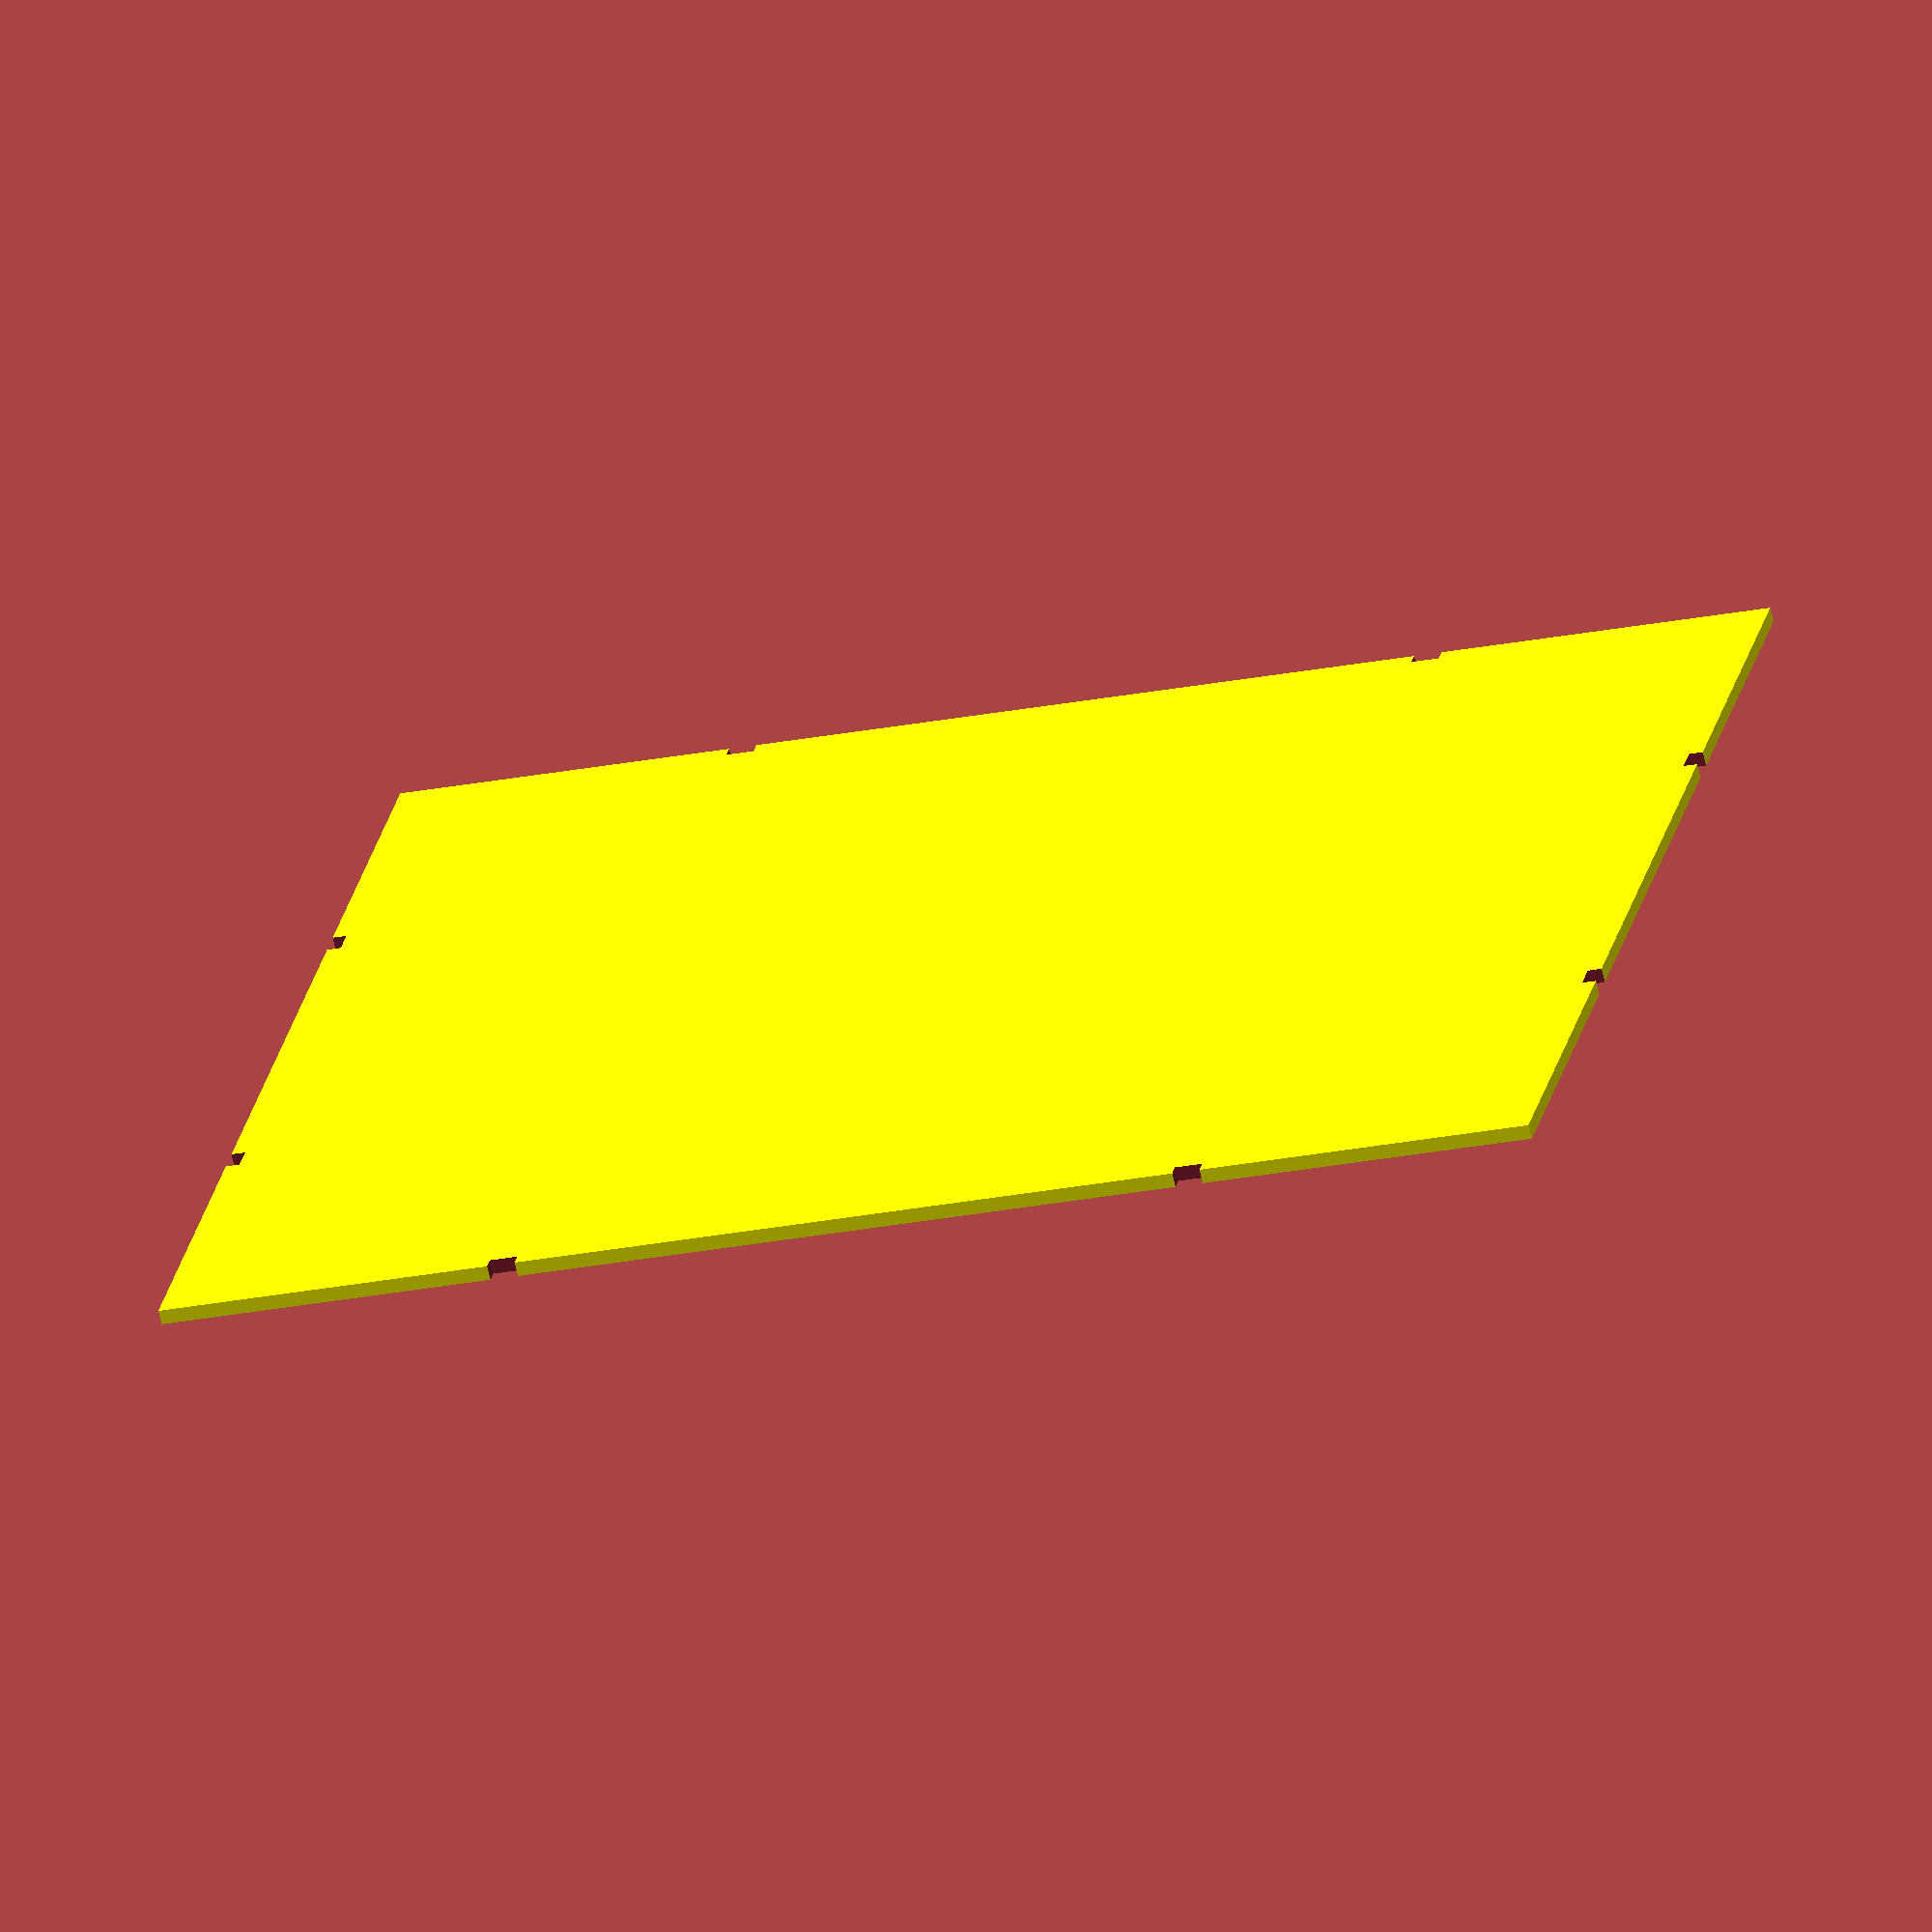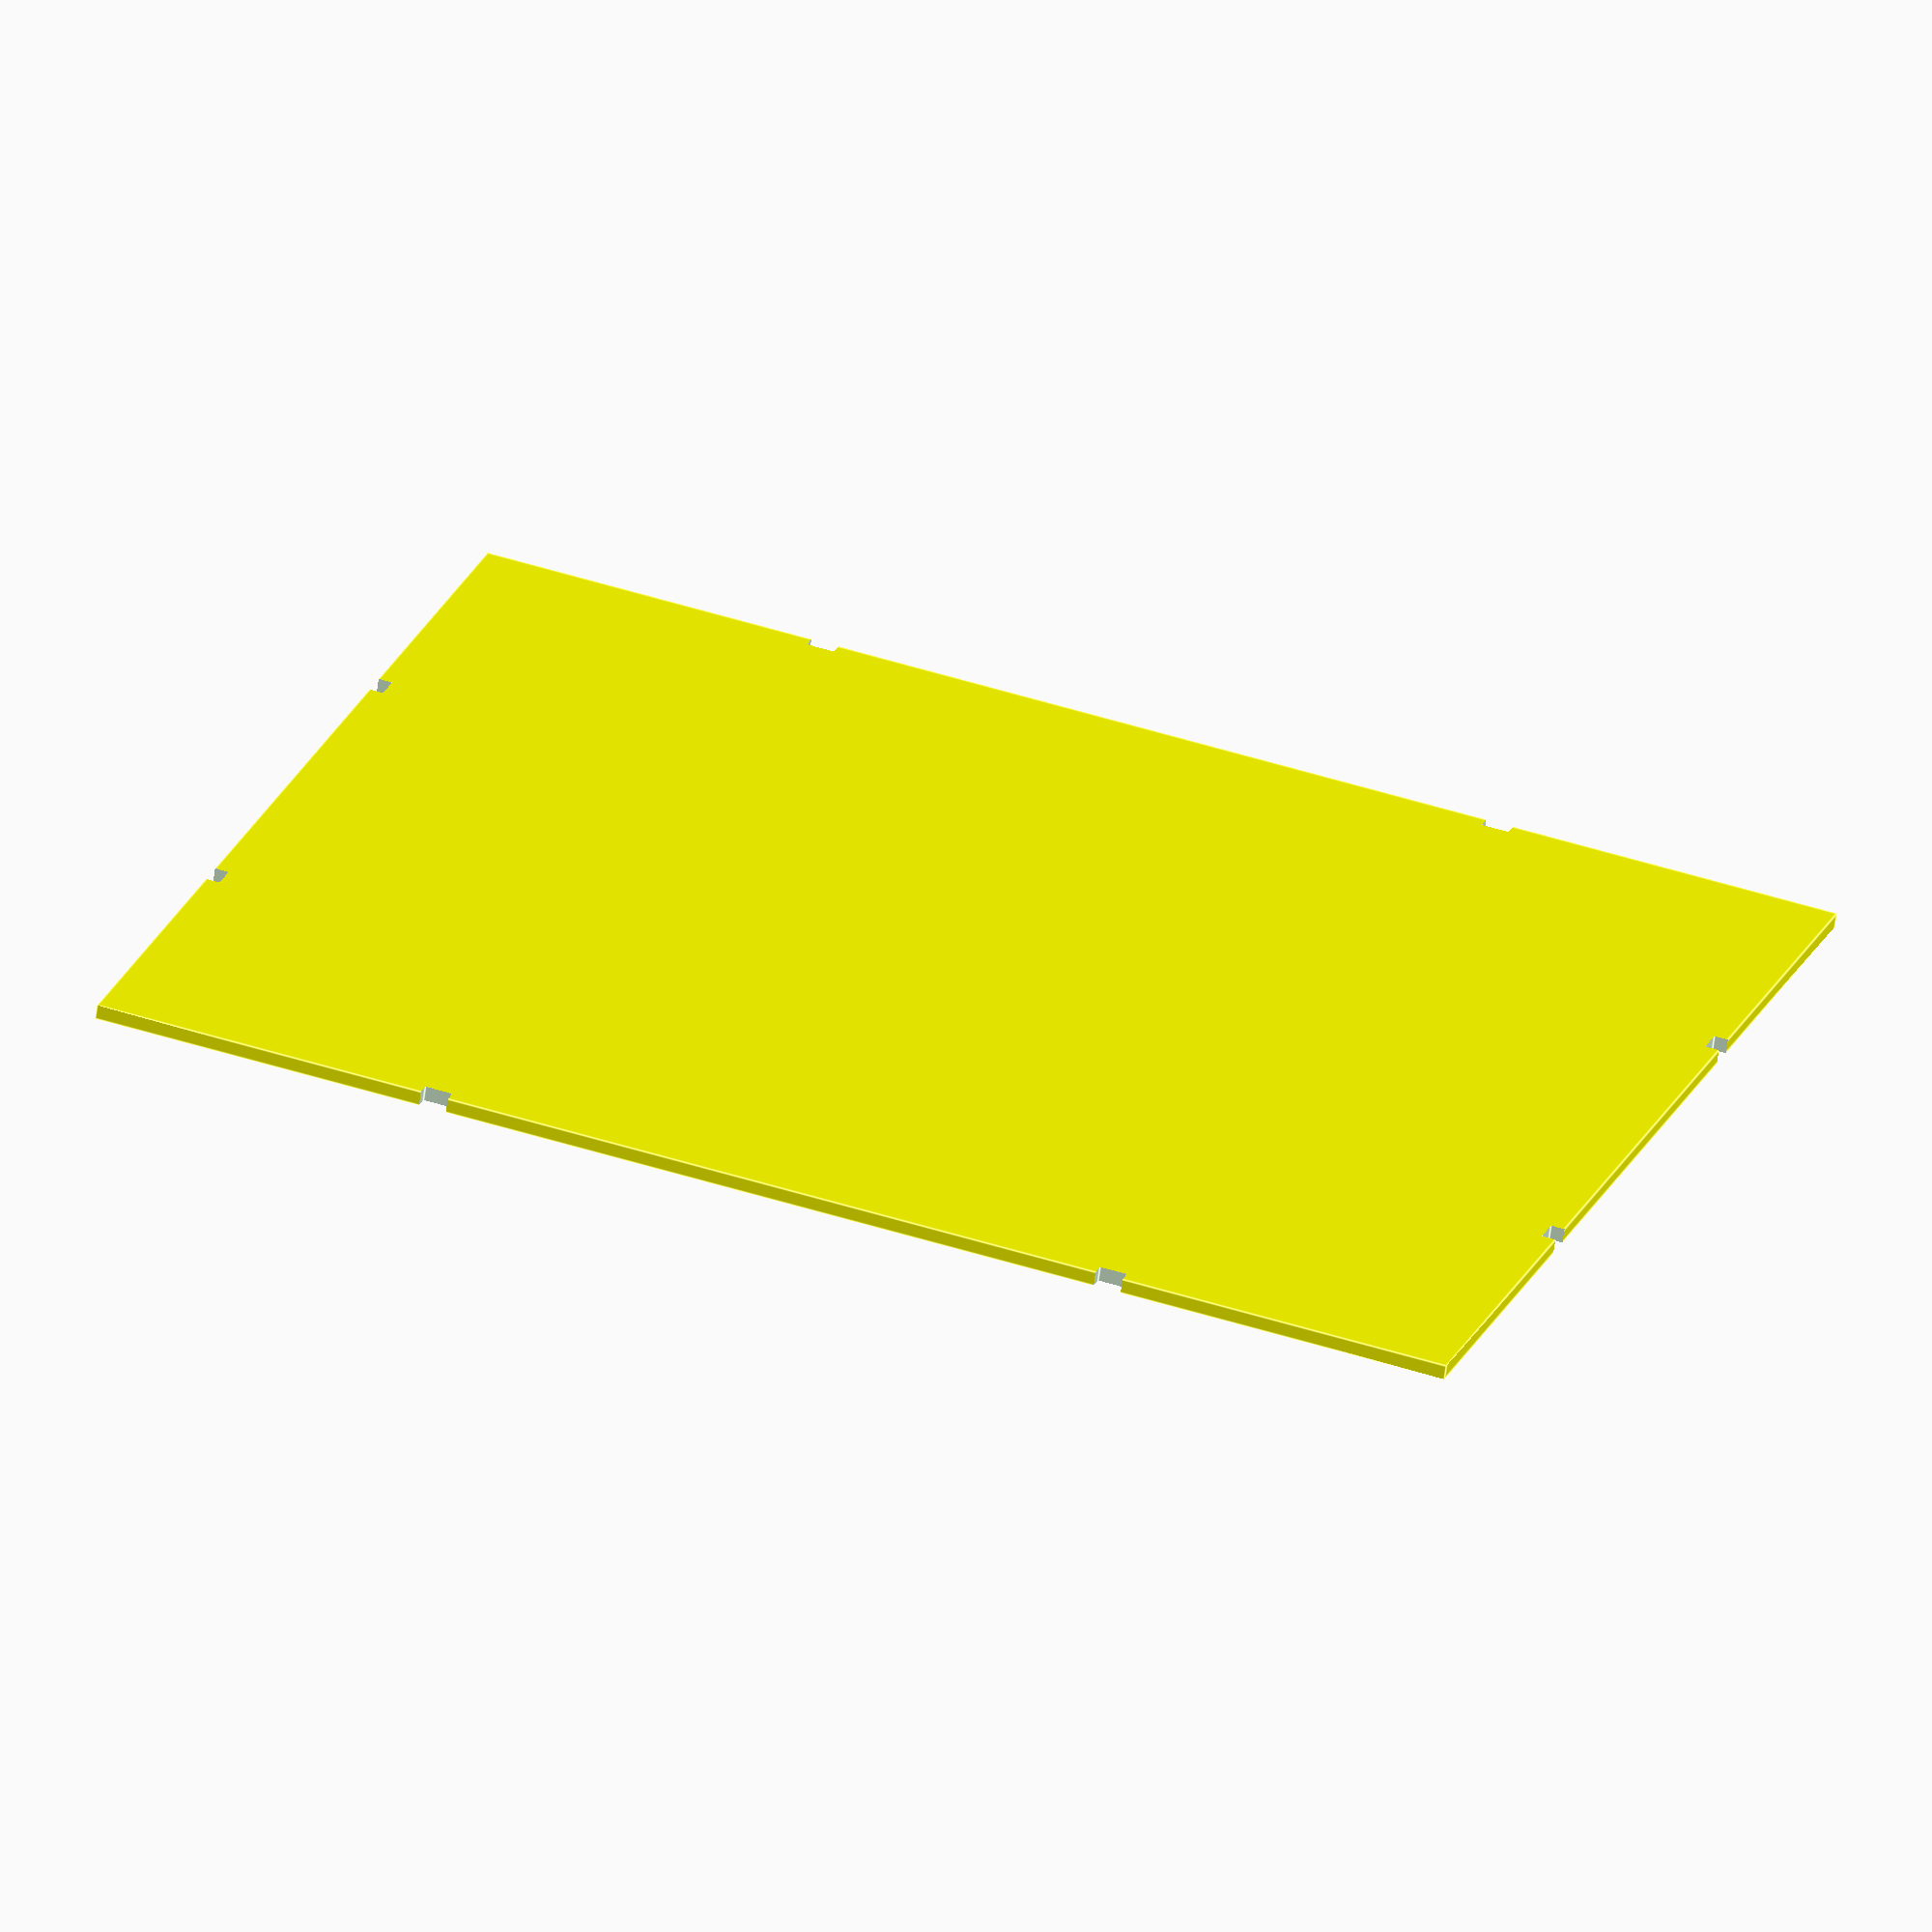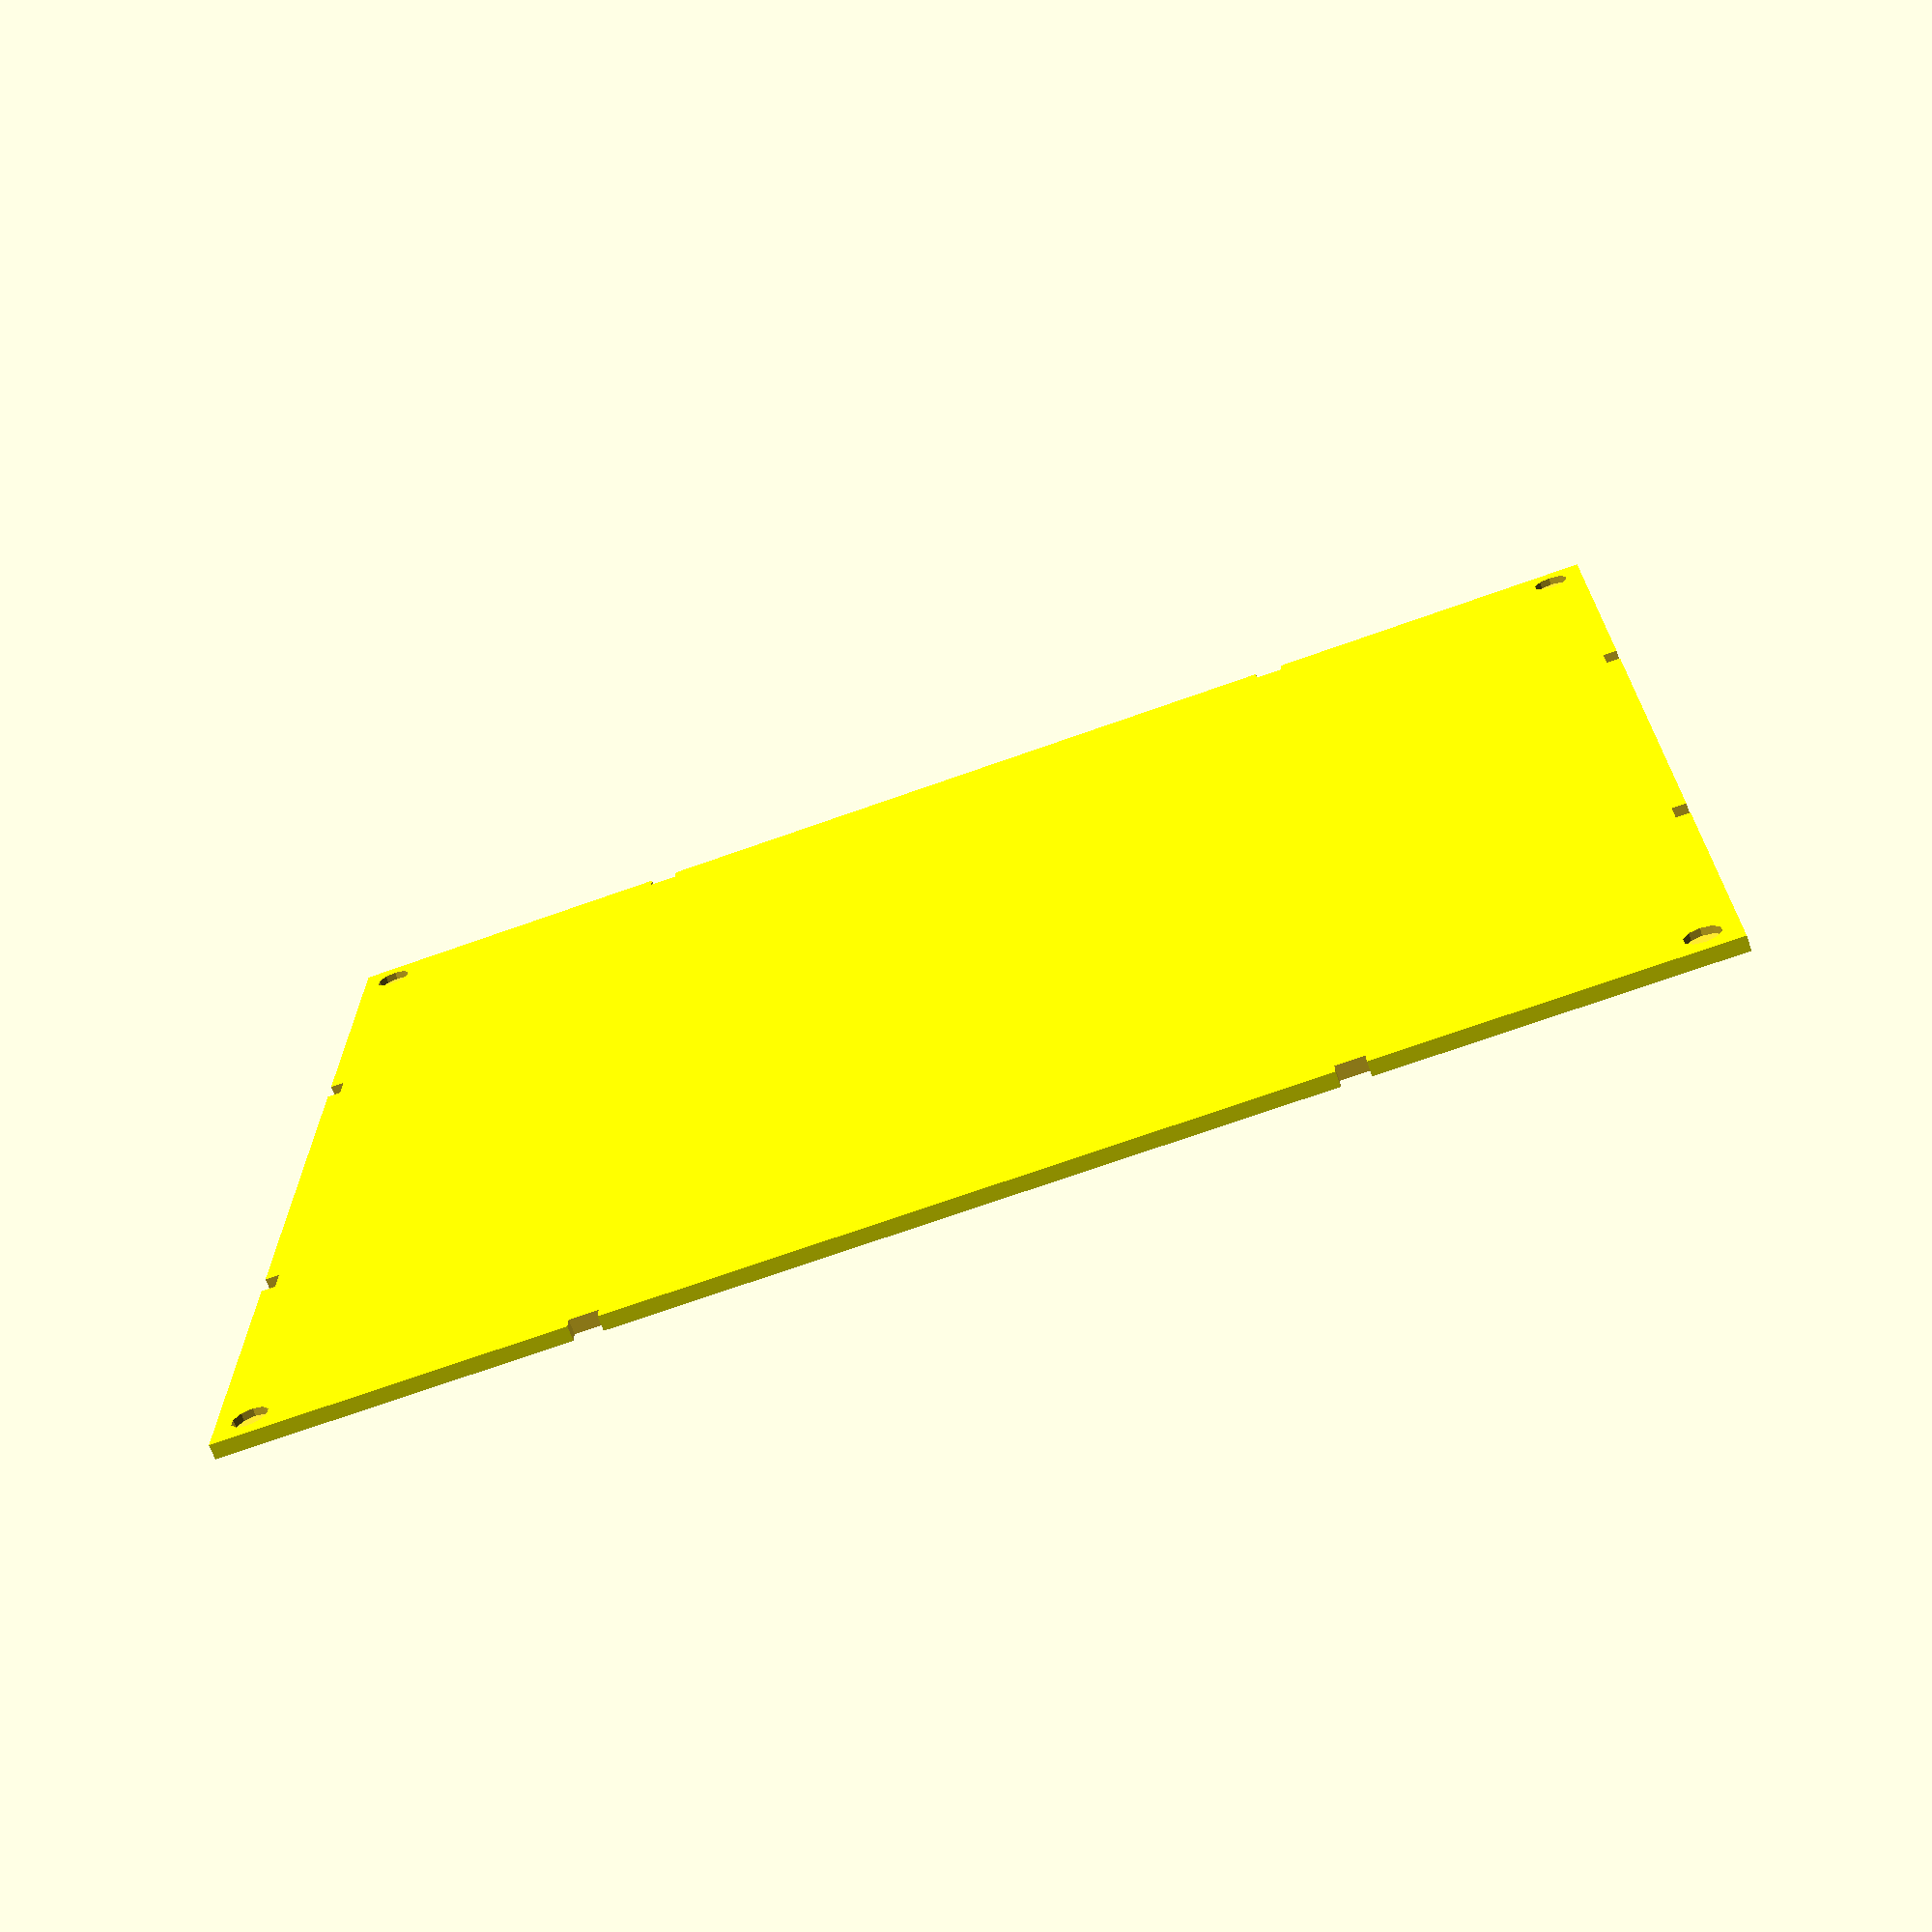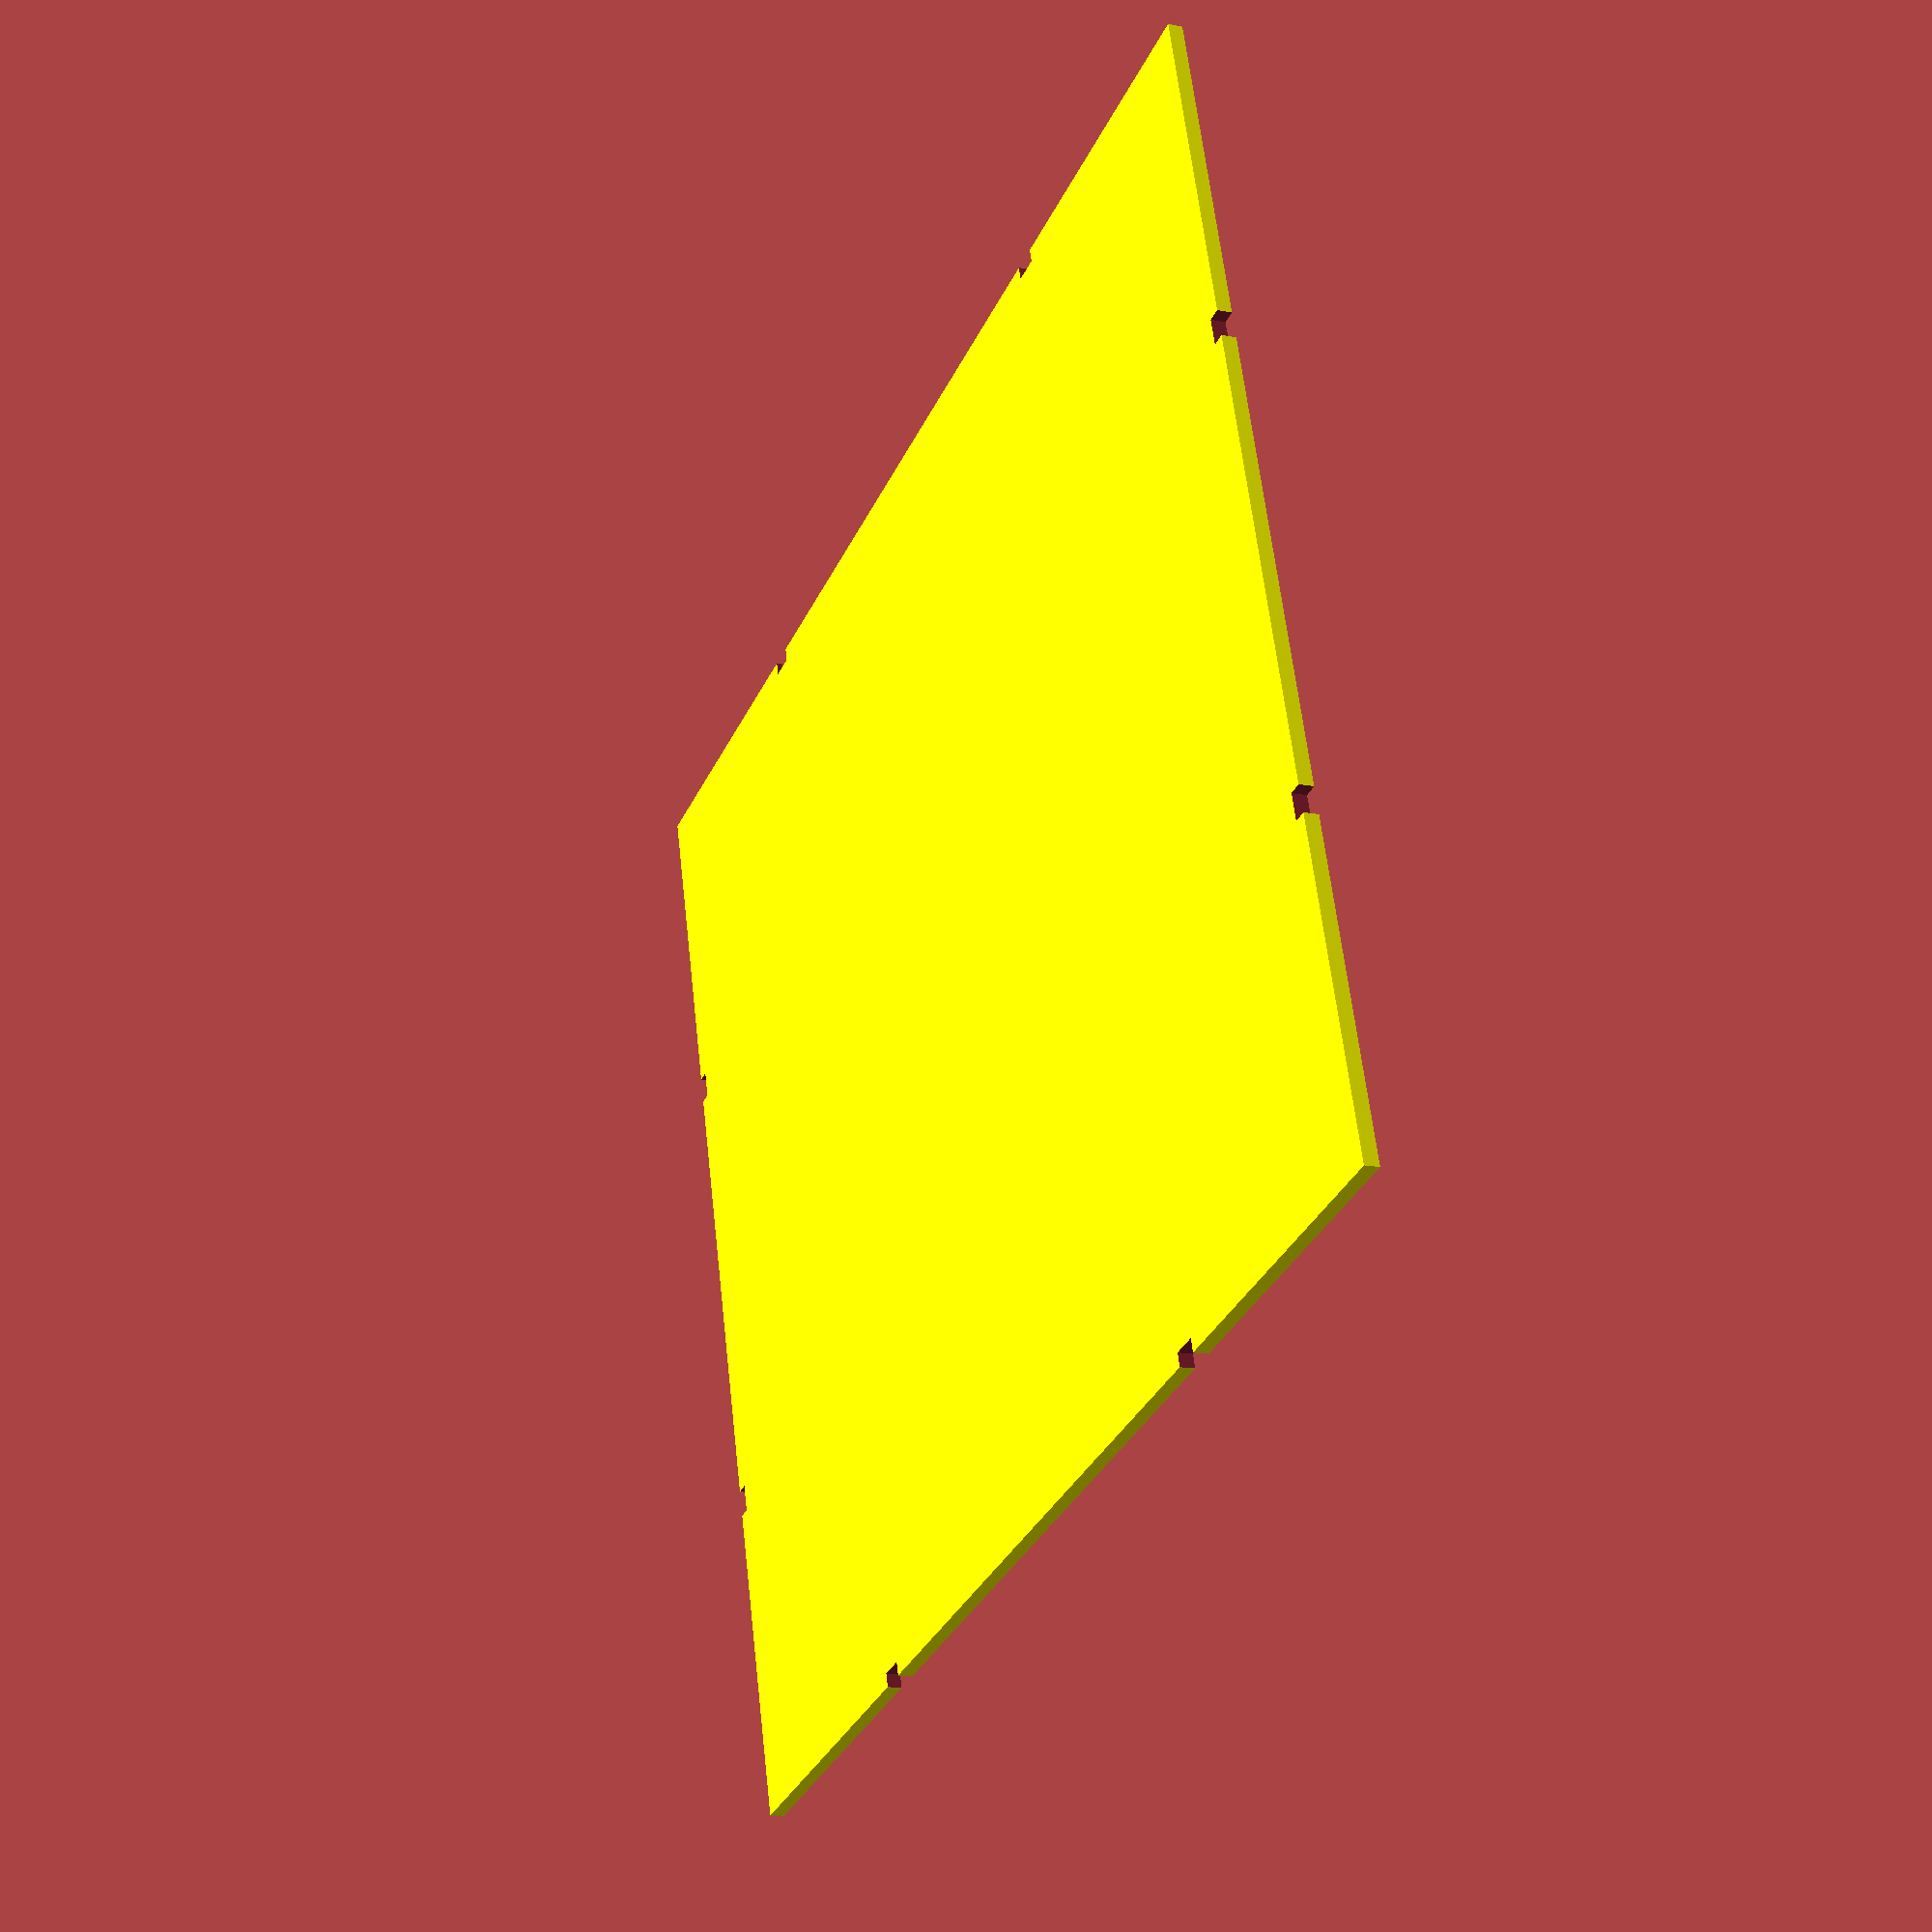
<openscad>
g_make_lid = 1;
g_make_tray = 0;

// counter_size = 13.3;
counter_size = 16.5;

/////////////////////////////////////////

// letter sized
g_tray_width = 215;
g_tray_height = 250;


g_tray_depth = 2.6;
tray_floor_thickness = 0.6; // 3 layers

counter_margin_x = 0.5;
counter_margin_y = 2;

g_magnet_diameter = 6 + 0.3;
g_magnet_depth = 1 + 0.3;
g_magnet_distance_from_edge = 6;

g_fill_margin = 1;

tray_padding_min = 1;
//counter_padding_width = 2;
//counter_padding_height = 2 + counter_size/4;

counter_outer_width = counter_size + 2*counter_margin_x;
counter_outer_height = counter_size + 2*counter_margin_y;

num_counters_x = floor(( g_tray_width - 2 * tray_padding_min- 2*counter_margin_y ) / counter_outer_width );
tray_inner_width = num_counters_x * counter_outer_width + counter_margin_x*2;
tray_padding_width =  ( g_tray_width - tray_inner_width ) / 2;

num_counters_y = floor((g_tray_height - 2 * tray_padding_min - 2*counter_margin_y ) / counter_outer_height );
tray_inner_height = num_counters_y * counter_outer_height + counter_margin_y*2;
tray_padding_height =  ( g_tray_height - tray_inner_height ) / 2;

echo( num_counters_x=num_counters_x,num_counters_y=num_counters_y );

module PositionLid ()
{
    if (g_make_tray)
    translate( [g_tray_width+10, 0, 0])
    children();
    else
    children();
}


if ( g_make_tray )
MakeTray();

if ( g_make_lid)
PositionLid()
MakeLid();

module Recenter()
{
    translate([0 ,-g_tray_height, 0])
    children();
}

module CenterForPadding()
{
    translate([tray_padding_width, tray_padding_height, 0])
    children();
}

module MakeCounter()
{
    module MakeCorner()
    {
        post_length = 4;
        post_width = 1;
        
        post_h_length = post_length;
        
        post_v_length = post_length;

        translate([0, 0, g_tray_depth/2])
        {
        
            if ( g_fill_margin )
            {
                color("purple") translate([counter_margin_x - post_width/2, counter_size/2,0])
                cube([ post_width, counter_size , g_tray_depth], center = true);

                color("blue") translate([post_v_length/2 + counter_margin_x - post_width/2, counter_margin_y/2, 0])
                cube([ post_v_length + post_width, counter_margin_y,g_tray_depth], center = true);
            }
            else
            {
                color("purple") translate([counter_margin_x - post_width/2, post_h_length/2 + counter_margin_y - post_width/2,0])
                cube([ post_width, post_h_length + post_width , g_tray_depth], center = true);

                color("red") translate([post_v_length/2 + counter_margin_x - post_width/2, counter_margin_y - post_width/2, 0])
                cube([ post_v_length + post_width, post_width,g_tray_depth], center = true);
            }
            
        
        
        }   
    }
    
    MakeCorner();
    
    translate( [counter_size + counter_margin_x*2,0,0])
    mirror([1,0,0])
    MakeCorner();

    translate( [0,counter_size + counter_margin_y*2,0])
    mirror([0,1,0])
    MakeCorner();
    
    translate( [counter_size + counter_margin_x*2,counter_size + counter_margin_y*2,0])
    mirror([1,0,0])
    mirror([0,1,0])
    MakeCorner();
    
    
    

    *difference()
    {
        color("green")
        cube([counter_outer_width, counter_outer_height, g_tray_depth]);

        color("red")
        translate( [0, counter_border, 1])
        cube([counter_outer_width, counter_size - 3,10]);
        
        color("red")
        translate( [counter_border, 0, 1])
        cube([counter_size - 3,counter_outer_height, 10]);
        
    }
}

module MakeAllCounters()
{

    color("green") 
    intersection()
    {
        cube([g_tray_width, g_tray_height, g_tray_depth]);

        CenterForPadding()
        for( i=[-1:num_counters_x], j=[-1:num_counters_y])
        {
            translate([ counter_margin_x + i * counter_outer_width, counter_margin_y + j * counter_outer_height, 0])
            //cube();
            MakeCounter();
        
        }
    }
}

module MakePadding()
{
    difference()
    {
        cube([g_tray_width, g_tray_height, g_tray_depth]);
        
        translate([tray_padding_width, tray_padding_height,0])
        cube([tray_inner_width, tray_inner_height, g_tray_depth]);

    }
}

module MakeTray()
{
    Recenter()
    {        
        difference()
        {
            union()
            {
                MakePadding();

                MakeAllCounters();
                
                color("yellow") cube( [g_tray_width, g_tray_height, tray_floor_thickness]);
            }

            MakeMagnetSlots();

            MakeTrayNotches();
        }
    }

}

module MakeLid()
{
    Recenter()
    {        
        difference()
        {
 
            color("yellow") cube( [g_tray_width, g_tray_height, g_tray_depth]);
            
            MakeMagnetSlots();

            MakeTrayNotches();
        }
    }

}

module MakeInFourCorners()
{
    children();

    mirror([0,1,0])
    children();

    mirror([1,0,0])
    children(); 

    mirror([1,0,0])
    mirror([0,1,0])
    children();   
}

module MakeTrayNotches()
{
    diam = 5;
    height = 10;
    
    translate([g_tray_width/2, g_tray_height/2,0])
    {
        MakeInFourCorners()
        {
            translate( [g_tray_width/2, g_tray_height/2 - g_tray_height/4,0])
                cube( [diam,diam,height], center = true ); 
                
            translate( [g_tray_width/2 - g_tray_height/4, g_tray_height/2,0])
                cube( [diam,diam,height], center = true );
        }
    }
} 

module MakeMagnetSlots()
{

    translate([g_tray_width/2, g_tray_height/2,0])
    translate([0, 0, g_magnet_depth/2])
    {
        MakeInFourCorners()
        MakeSingleMagnetSlot();
    }
    

    module MakeSingleMagnetSlot()
    {
        extra_to_poke_through_bottom = 0.1;
        translate( [0,0,-extra_to_poke_through_bottom])
        translate( [g_tray_width/2 - g_magnet_distance_from_edge, g_tray_height/2 - g_magnet_distance_from_edge,0])
            cylinder( h = g_magnet_depth + 2*extra_to_poke_through_bottom, d = g_magnet_diameter, center = true );
    }
}
</openscad>
<views>
elev=247.4 azim=101.6 roll=166.8 proj=o view=wireframe
elev=244.7 azim=108.6 roll=187.7 proj=o view=edges
elev=70.3 azim=90.0 roll=199.7 proj=p view=wireframe
elev=195.4 azim=73.6 roll=112.7 proj=p view=wireframe
</views>
